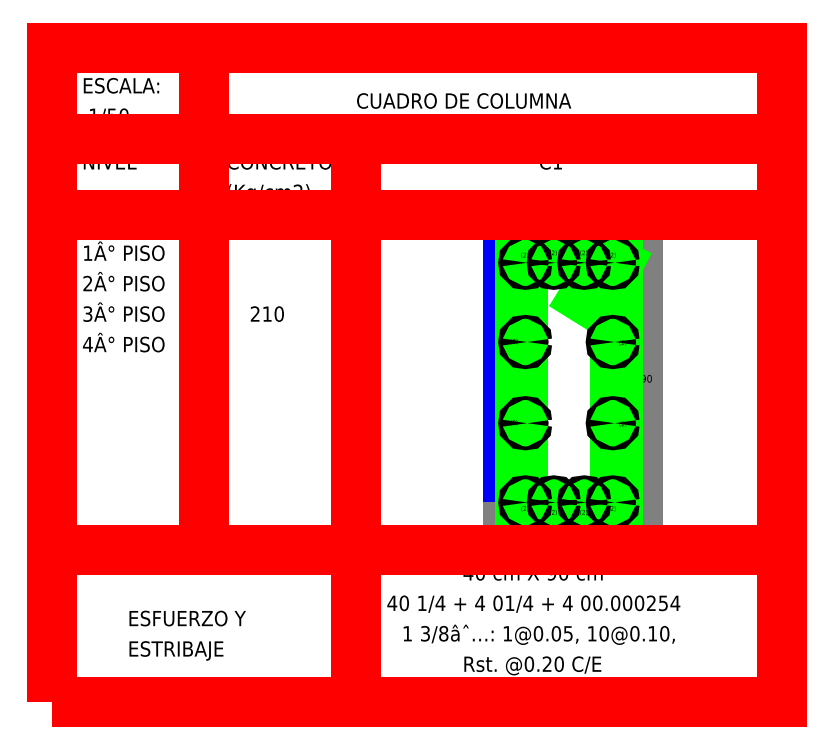
<metadata>
{"format":"dxf","ext":"dxf","renderer":"ezdxf+matplotlib","layout":"modelspace","background":"white","min_lineweight":24,"dpi":150}
</metadata>
<code>
0
SECTION
2
ENTITIES
0
POLYLINE
8
0
66
1
70
8
0
VERTEX
8
0
10
3
20
1.2
0
VERTEX
8
0
10
3.8
20
1.2
0
VERTEX
8
0
10
3.8
20
3
0
VERTEX
8
0
10
3
20
3
0
VERTEX
8
0
10
3
20
1.2
0
SEQEND
0
LINE
8
0
10
3
20
1.15
11
3.8
21
1.15
0
TEXT
8
0
10
3.4
20
1.08
40
0.05
1
40
0
LINE
8
0
10
3.85
20
1.2
11
3.85
21
3
0
TEXT
8
0
10
3.87
20
2.1
40
0.05
1
90
0
LINE
8
0
10
3.1
20
1.28
11
3.7
21
1.28
0
LINE
8
0
10
3.72
20
1.3
11
3.72
21
2.9
0
LINE
8
0
10
3.7
20
2.92
11
3.1
21
2.92
0
LINE
8
0
10
3.08
20
2.9
11
3.08
21
1.3
0
ARC
8
0
10
3.1
20
1.3
40
0.02
50
180
51
270
0
ARC
8
0
10
3.7
20
1.3
40
0.02
50
270
51
0
0
ARC
8
0
10
3.7
20
2.9
40
0.02
50
0
51
90
0
ARC
8
0
10
3.1
20
2.9
40
0.02
50
90
51
180
0
LINE
8
0
10
3.12
20
1.3
11
3.68
21
1.3
0
LINE
8
0
10
3.7
20
1.32
11
3.7
21
2.88
0
LINE
8
0
10
3.68
20
2.9
11
3.12
21
2.9
0
LINE
8
0
10
3.1
20
2.88
11
3.1
21
1.32
0
ARC
8
0
10
3.12
20
1.32
40
0.02
50
180
51
270
0
ARC
8
0
10
3.68
20
1.32
40
0.02
50
270
51
0
0
ARC
8
0
10
3.68
20
2.88
40
0.02
50
0
51
90
0
ARC
8
0
10
3.12
20
2.88
40
0.02
50
90
51
180
0
LINE
8
0
10
3.496
20
2.656
11
3.66
21
2.92
0
LINE
8
0
10
3.66
20
2.92
11
3.496
21
2.656
0
LINE
8
0
10
3.586
20
2.626
11
3.72
21
2.88
0
LINE
8
0
10
3.72
20
2.88
11
3.586
21
2.626
0
LINE
8
0
10
3.516
20
2.656
11
3.66
21
2.9
0
LINE
8
0
10
3.66
20
2.9
11
3.516
21
2.656
0
LINE
8
0
10
3.576
20
2.636
11
3.7
21
2.86
0
LINE
8
0
10
3.7
20
2.86
11
3.576
21
2.636
0
CIRCLE
8
0
10
3.3
20
1.313
40
0.0127
0
TEXT
8
0
10
3.27
20
1.233
40
0.03
1
(2)
0
CIRCLE
8
0
10
3.5
20
1.313
40
0.0127
0
TEXT
8
0
10
3.47
20
1.233
40
0.03
1
(2)
0
CIRCLE
8
0
10
3.113
20
1.833
40
0.0127
0
TEXT
8
0
10
3.013
20
1.823
40
0.03
1
(2)
0
CIRCLE
8
0
10
3.113
20
2.367
40
0.0127
0
TEXT
8
0
10
3.013
20
2.357
40
0.03
1
(2)
0
CIRCLE
8
0
10
3.3
20
2.887
40
0.0127
0
TEXT
8
0
10
3.27
20
2.937
40
0.03
1
(2)
0
CIRCLE
8
0
10
3.5
20
2.887
40
0.0127
0
TEXT
8
0
10
3.47
20
2.937
40
0.03
1
(2)
0
CIRCLE
8
0
10
3.687
20
1.833
40
0.0127
0
TEXT
8
0
10
3.727
20
1.813
40
0.03
1
(2)
0
CIRCLE
8
0
10
3.687
20
2.367
40
0.0127
0
TEXT
8
0
10
3.727
20
2.347
40
0.03
1
(2)
0
CIRCLE
8
0
10
3.113
20
1.313
40
0.0127
0
TEXT
8
0
10
3.083
20
1.257
40
0.03
1
(2)
0
CIRCLE
8
0
10
3.687
20
1.313
40
0.0127
0
TEXT
8
0
10
3.657
20
1.257
40
0.03
1
(2)
0
CIRCLE
8
0
10
3.687
20
2.887
40
0.0127
0
TEXT
8
0
10
3.657
20
2.923
40
0.03
1
(2)
0
CIRCLE
8
0
10
3.113
20
2.887
40
0.0127
0
TEXT
8
0
10
3.083
20
2.923
40
0.03
1
(2)
0
TEXT
8
0
10
0.2
20
4
40
0.1
1
ESCALA:
0
TEXT
8
0
10
0.2
20
3.8
40
0.1
1
 1/50
0
TEXT
8
0
10
2
20
3.9
40
0.1
1
CUADRO DE COLUMNA
0
TEXT
8
0
10
0.2
20
3.5
40
0.1
1
NIVEL
0
TEXT
8
0
10
1.15
20
3.5
40
0.1
1
CONCRETO
0
TEXT
8
0
10
1
20
3.3
40
0.1
1
fc'(Kg/cm2)
0
TEXT
8
0
10
3.2
20
3.5
40
0.1
1
C1
0
TEXT
8
0
10
0.2
20
2.9
40
0.1
1
1° PISO
0
TEXT
8
0
10
0.2
20
2.7
40
0.1
1
2° PISO
0
TEXT
8
0
10
0.2
20
2.5
40
0.1
1
3° PISO
0
TEXT
8
0
10
0.2
20
2.3
40
0.1
1
4° PISO
0
TEXT
8
0
10
1.3
20
2.5
40
0.1
1
210
0
TEXT
8
0
10
0.5
20
0.5
40
0.1
1
ESFUERZO Y
0
TEXT
8
0
10
0.5
20
0.3
40
0.1
1
ESTRIBAJE
0
TEXT
8
0
10
2.7
20
0.8
40
0.1
1
40 cm X 90 cm
0
TEXT
8
0
10
2.2
20
0.6
40
0.1
1
40 1/4 + 4 01/4 + 4 0.000254
0
TEXT
8
0
10
2.3
20
0.4
40
0.1
1
1 3/8∅: 1@0.05, 10@0.1,
0
TEXT
8
0
10
2.7
20
0.2
40
0.1
1
Rst. @0.2 C/E
0
POLYLINE
8
0
66
1
70
8
0
VERTEX
8
0
10
0
20
0
0
VERTEX
8
0
10
4.8
20
0
0
VERTEX
8
0
10
4.8
20
4.3
0
VERTEX
8
0
10
0
20
4.3
0
VERTEX
8
0
10
0
20
0
0
SEQEND
0
LINE
8
0
10
1
20
1
11
1
21
4.3
0
LINE
8
0
10
1
20
4.3
11
1
21
1
0
LINE
8
0
10
2
20
0
11
2
21
3.7
0
LINE
8
0
10
2
20
3.7
11
2
21
0
0
LINE
8
0
10
0
20
3.7
11
4.8
21
3.7
0
LINE
8
0
10
4.8
20
3.7
11
0
21
3.7
0
LINE
8
0
10
0
20
3.2
11
4.8
21
3.2
0
LINE
8
0
10
4.8
20
3.2
11
0
21
3.2
0
LINE
8
0
10
0
20
1
11
4.8
21
1
0
LINE
8
0
10
4.8
20
1
11
0
21
1
0
ENDSEC
0
EOF

</code>
